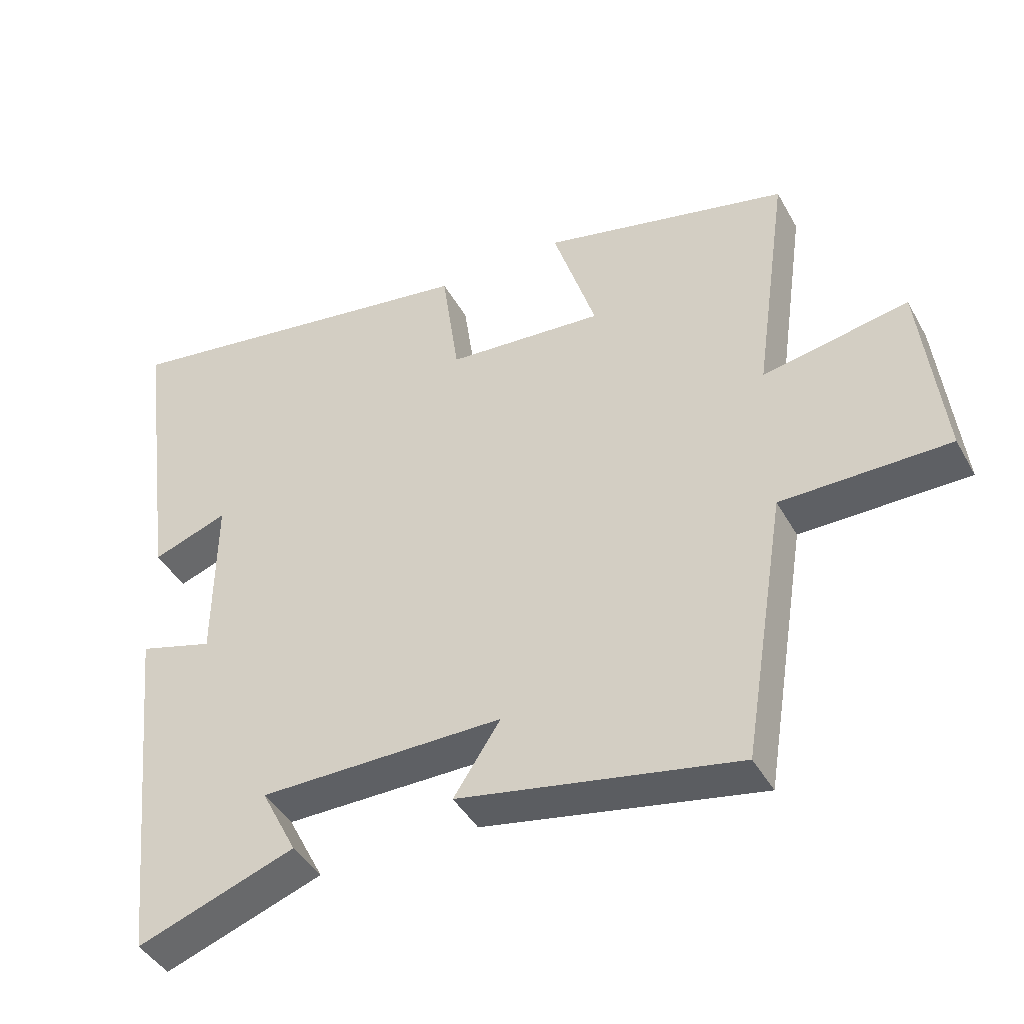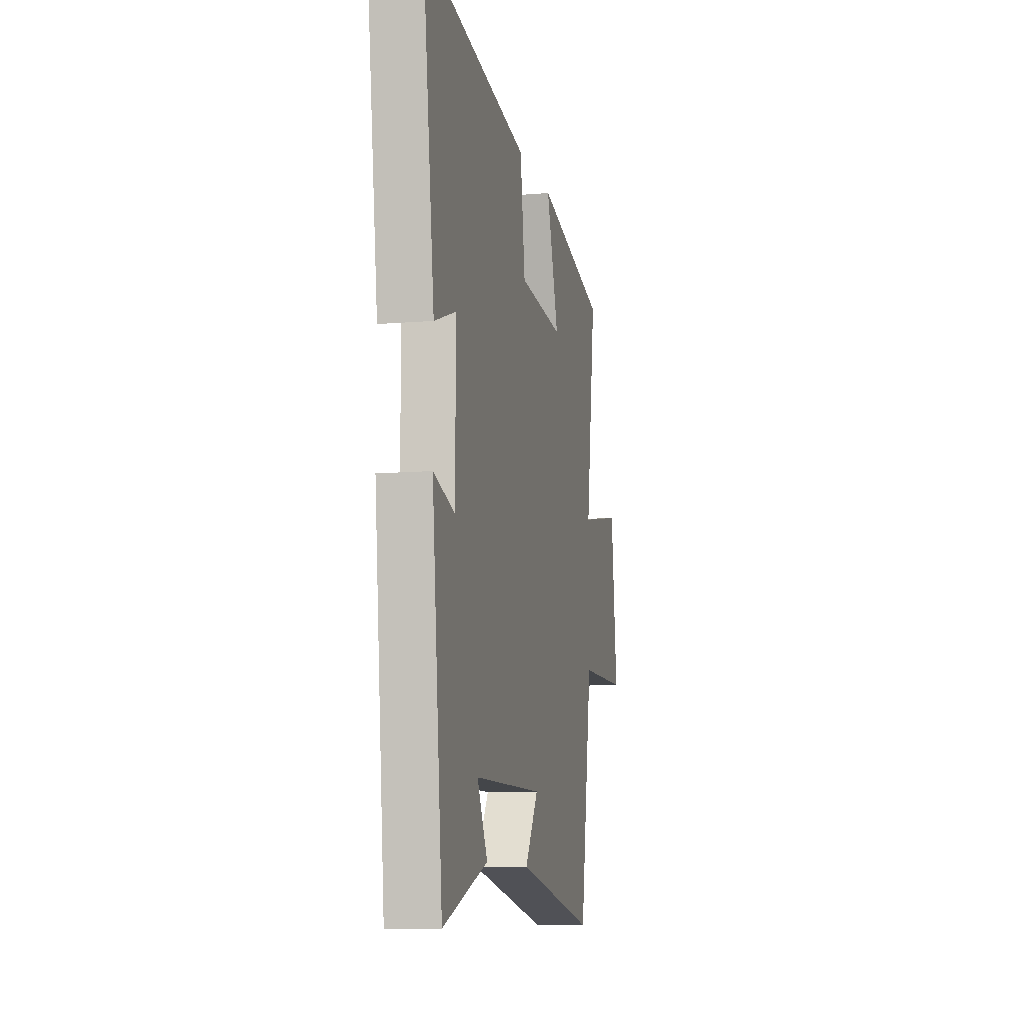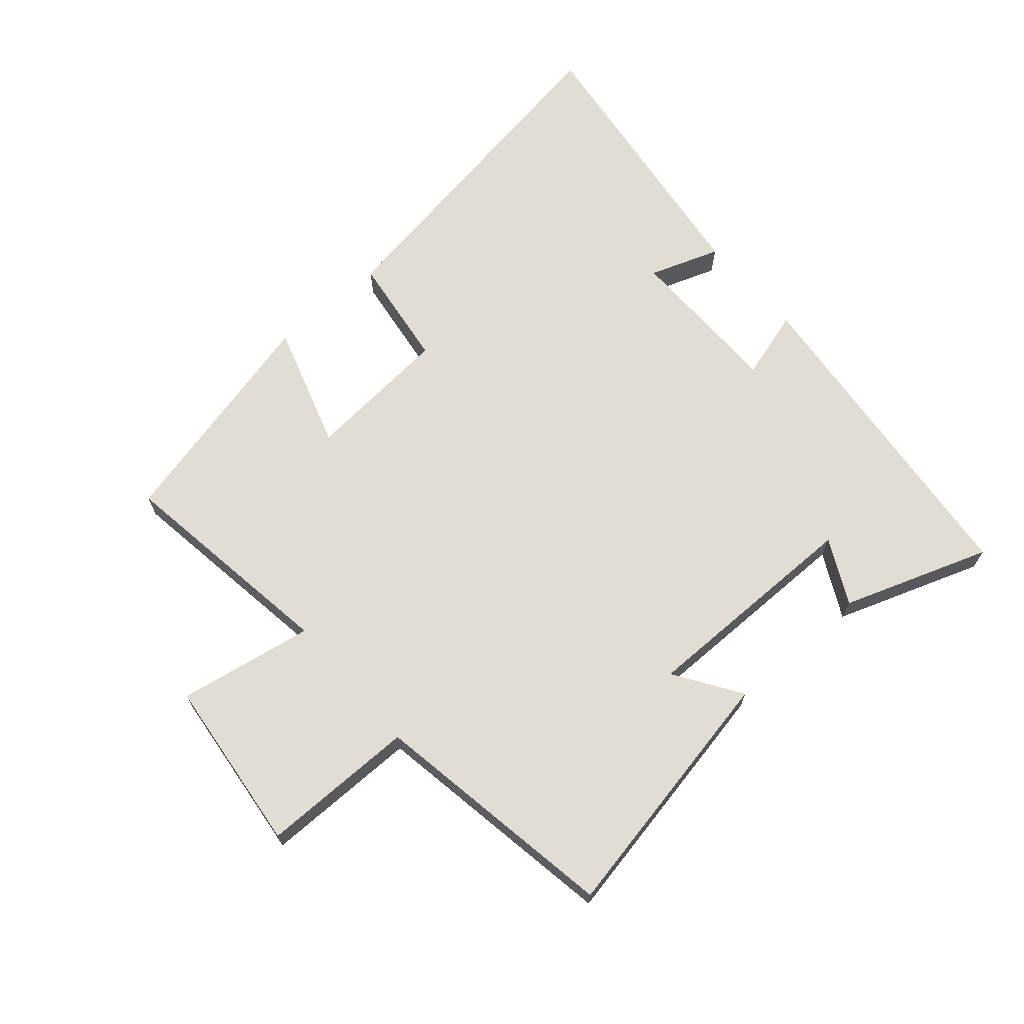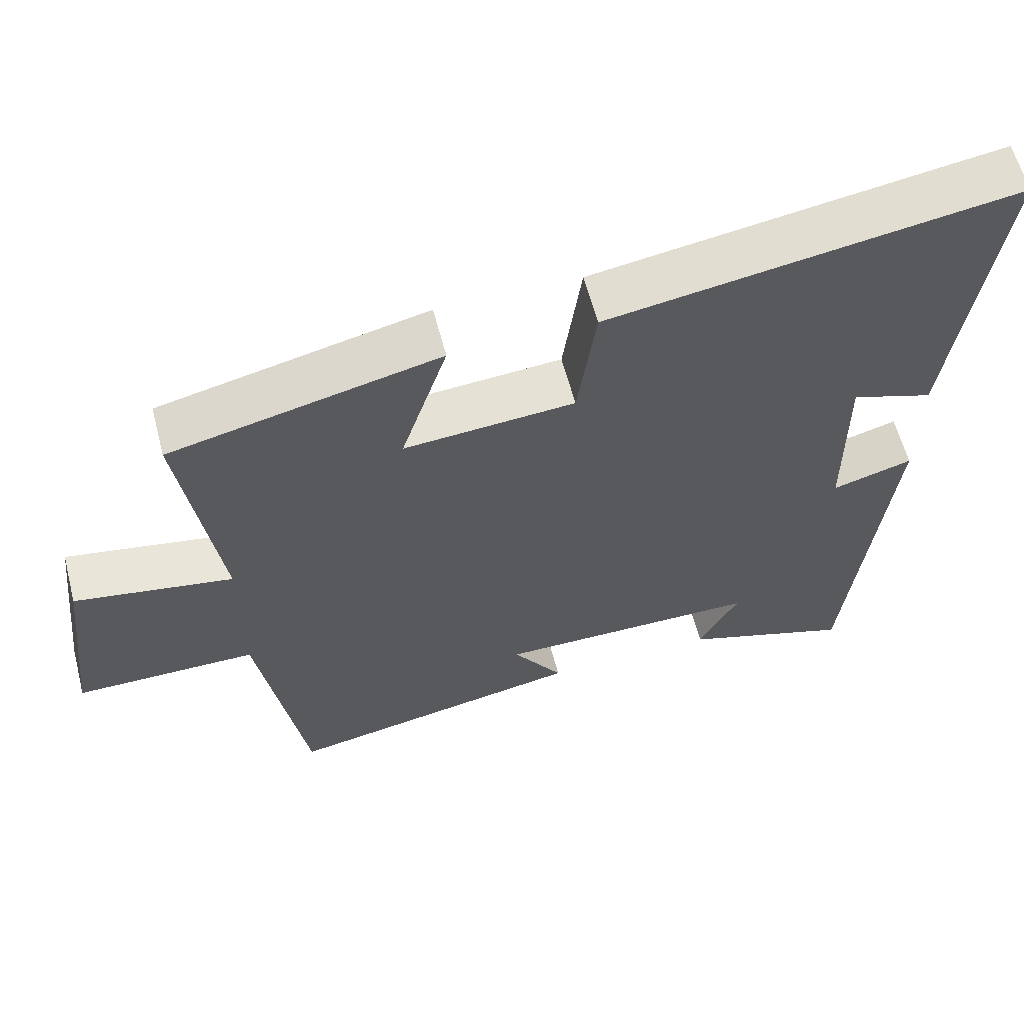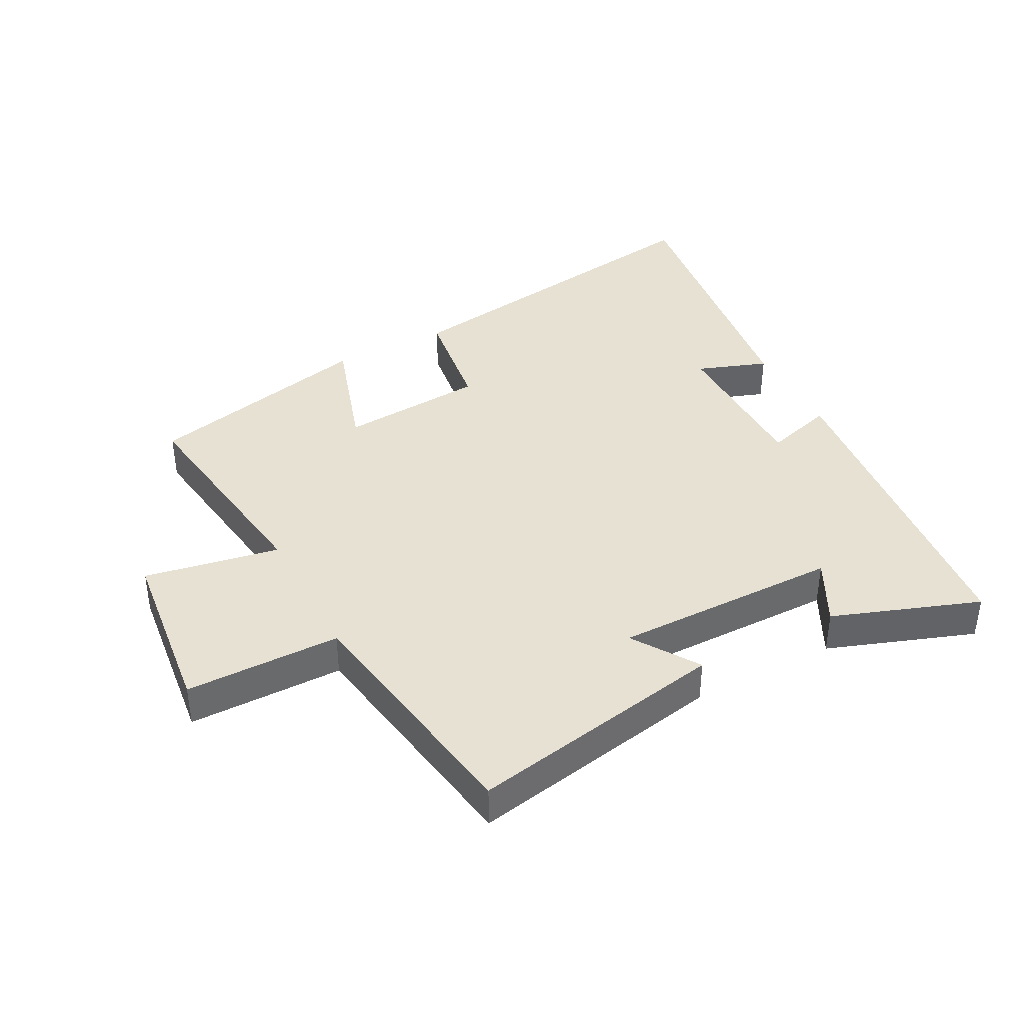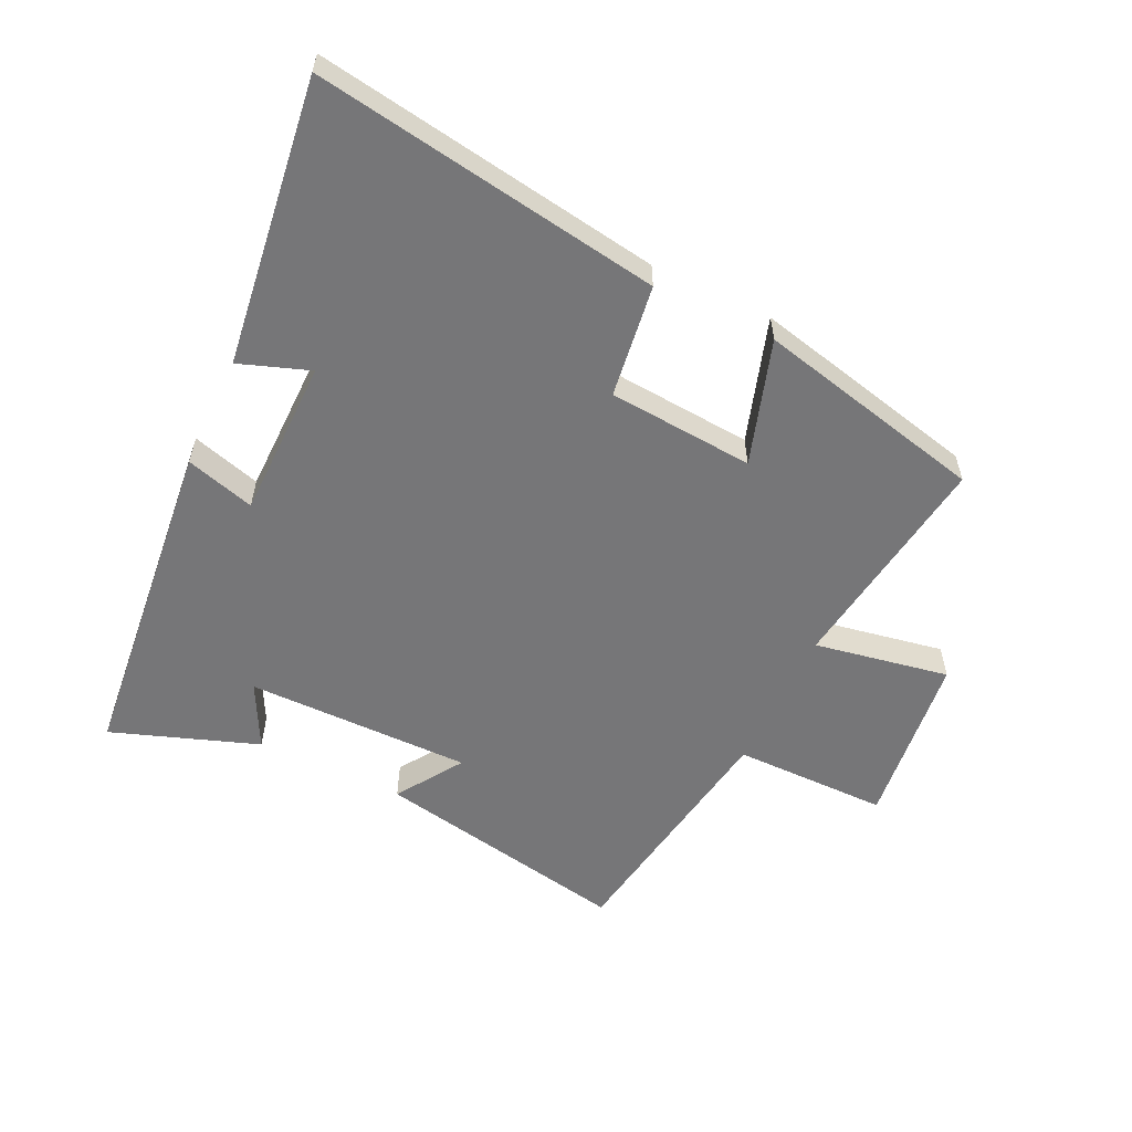
<metadata>
{"format":"obj","ext":"obj","renderer":"f3d","projection":"perspective","resolution":1024,"background":"white","views":[{"elev":-42.8,"azim":27.3,"up":"+Z"},{"elev":-9.9,"azim":-77.6,"up":"+Z"},{"elev":68.2,"azim":138.9,"up":"+Y"},{"elev":60.9,"azim":165.4,"up":"+Z"},{"elev":39.5,"azim":152.3,"up":"+Y"},{"elev":-56.9,"azim":-25.5,"up":"+Y"}]}
</metadata>
<code>
v 0.436 0.07 -0.578
v 0.026 0.07 -0.5
v 0.095 0.07 -0.395
v -0.265 0.07 -0.397
v -0.212 0.07 -0.5
v -0.445 0.07 -0.583
v -0.5 0.07 -0.052
v -0.39 0.07 -0.084
v -0.388 0.07 0.17
v -0.5 0.07 0.13
v -0.56 0.07 0.586
v -0.008 0.07 0.5
v 0.017 0.07 0.32
v 0.249 0.07 0.302
v 0.186 0.07 0.5
v 0.551 0.07 0.415
v 0.5 0.07 0.057
v 0.715 0.07 0.096
v 0.747 0.07 -0.182
v 0.5 0.07 -0.183
v 0.436 0 -0.578
v 0.026 0 -0.5
v 0.095 0 -0.395
v -0.265 0 -0.397
v -0.212 0 -0.5
v -0.445 0 -0.583
v -0.5 0 -0.052
v -0.39 0 -0.084
v -0.388 0 0.17
v -0.5 0 0.13
v -0.56 0 0.586
v -0.008 0 0.5
v 0.017 0 0.32
v 0.249 0 0.302
v 0.186 0 0.5
v 0.551 0 0.415
v 0.5 0 0.057
v 0.715 0 0.096
v 0.747 0 -0.182
v 0.5 0 -0.183
f 17 18 19 20
f 1 2 3
f 20 1 3
f 17 20 3
f 14 15 16 17
f 17 3 4
f 14 17 4
f 13 14 4
f 11 12 13
f 10 11 13
f 9 10 13
f 8 9 13 4
f 7 8 4
f 4 5 6 7
f 40 39 38 37
f 23 22 21
f 23 21 40
f 23 40 37
f 37 36 35 34
f 24 23 37
f 24 37 34
f 24 34 33
f 33 32 31
f 33 31 30
f 33 30 29
f 24 33 29 28
f 24 28 27
f 27 26 25 24
f 1 21 22 2
f 2 22 23 3
f 3 23 24 4
f 4 24 25 5
f 5 25 26 6
f 6 26 27 7
f 7 27 28 8
f 8 28 29 9
f 9 29 30 10
f 10 30 31 11
f 11 31 32 12
f 12 32 33 13
f 13 33 34 14
f 14 34 35 15
f 15 35 36 16
f 16 36 37 17
f 17 37 38 18
f 18 38 39 19
f 19 39 40 20
f 20 40 21 1

</code>
